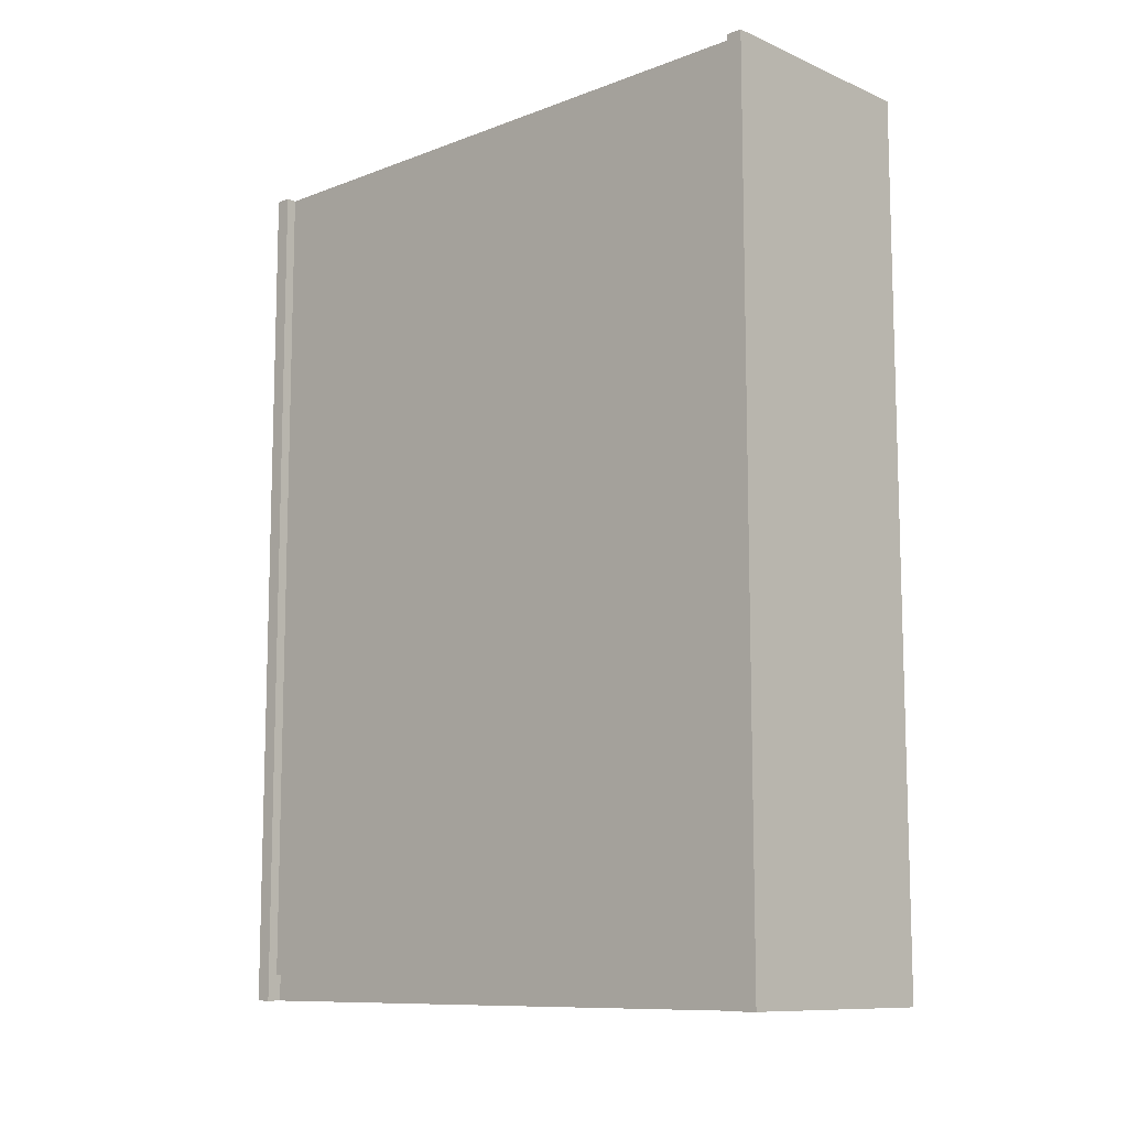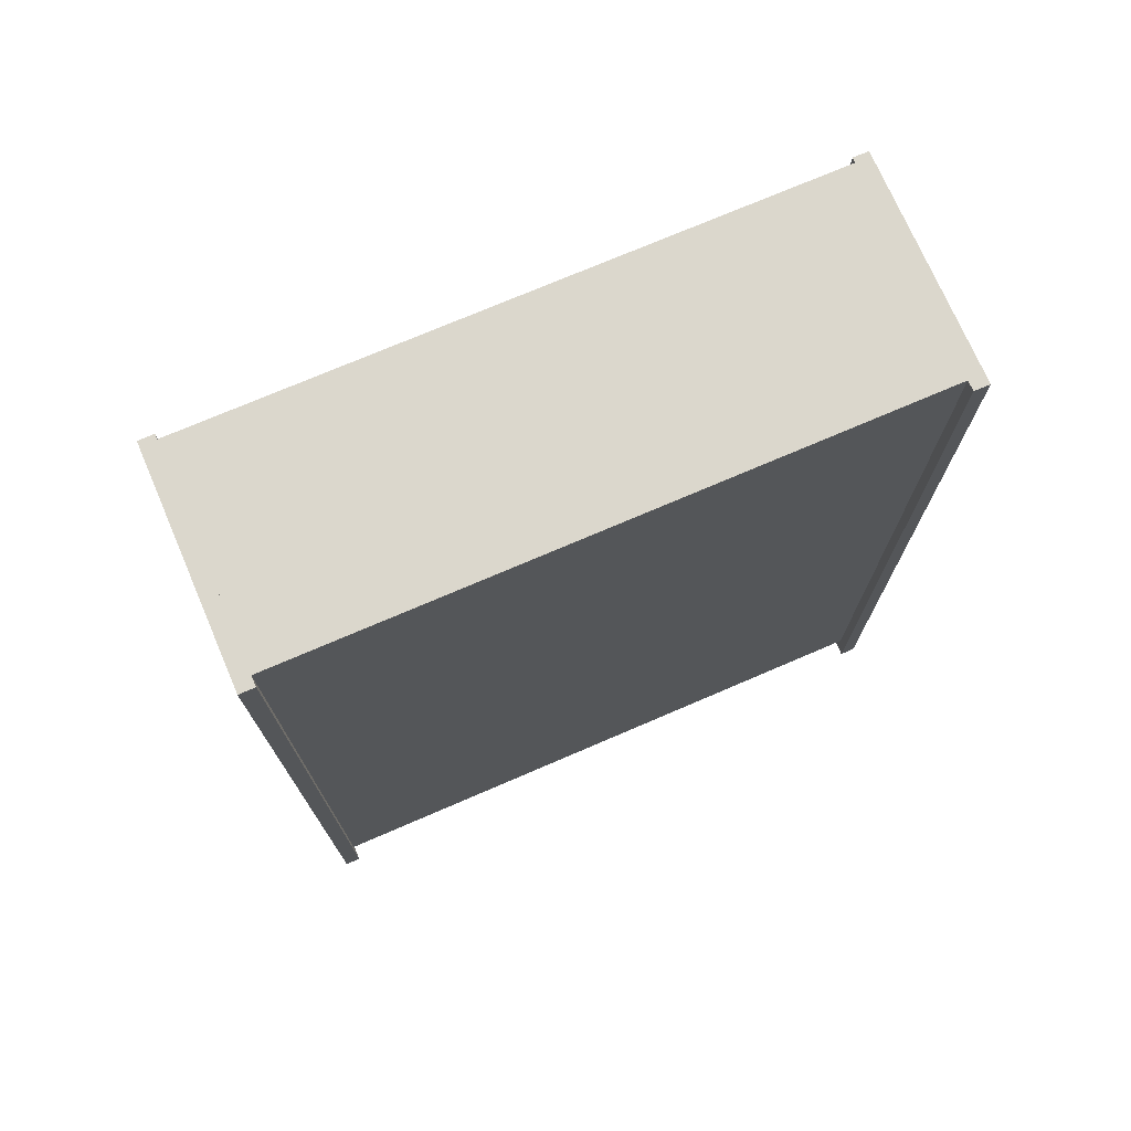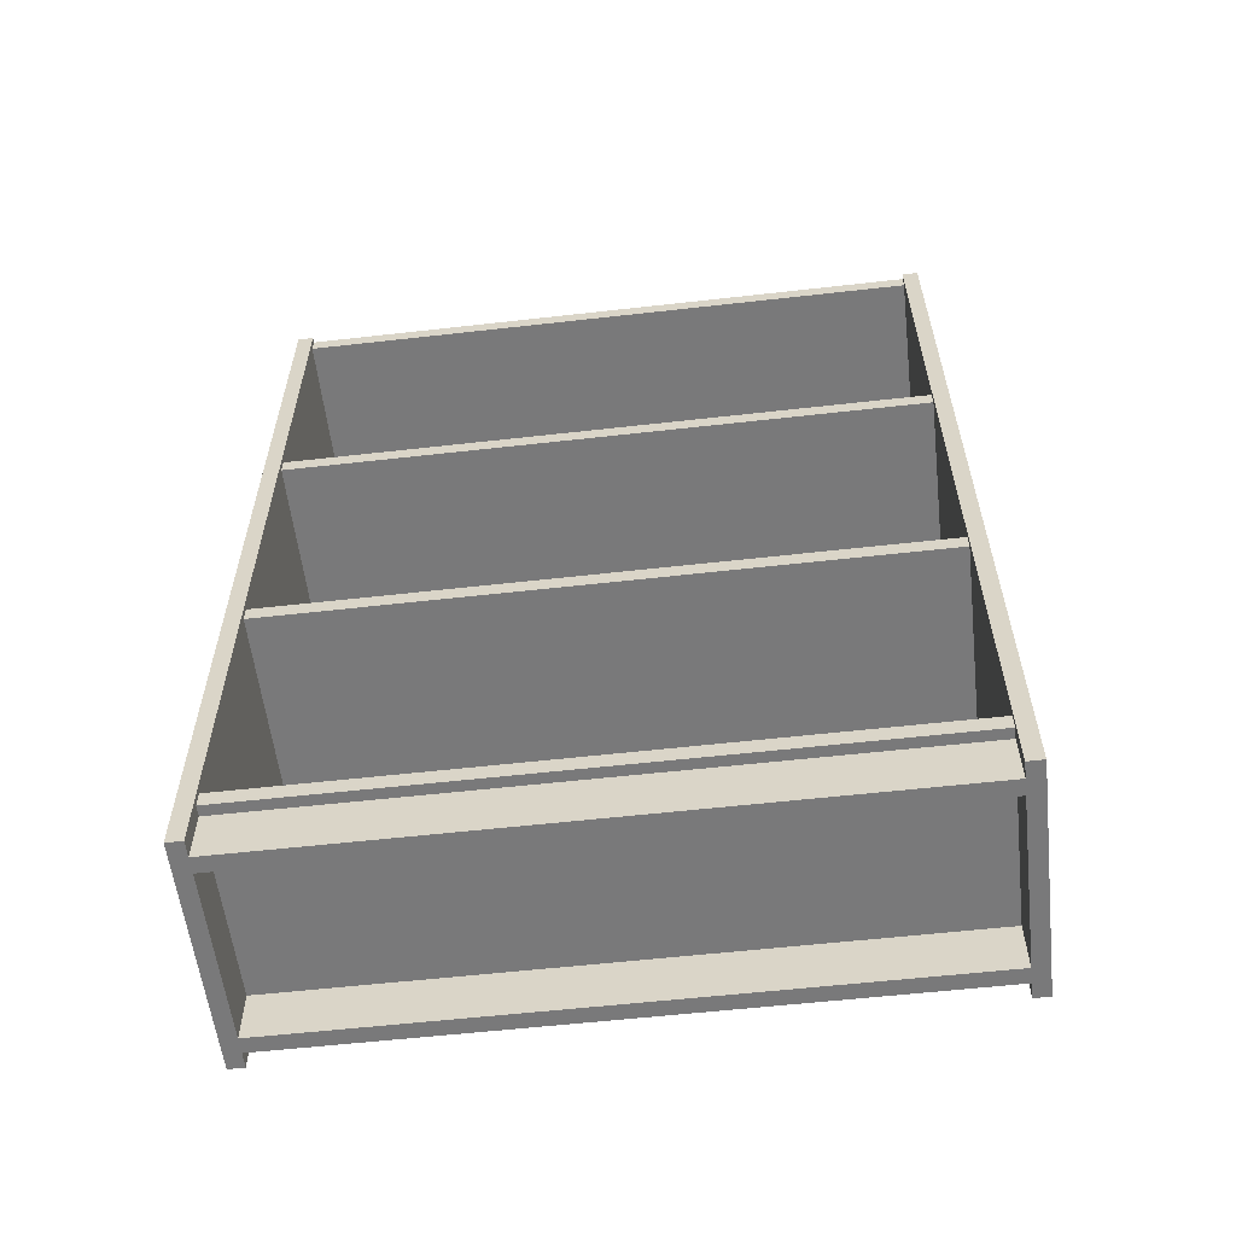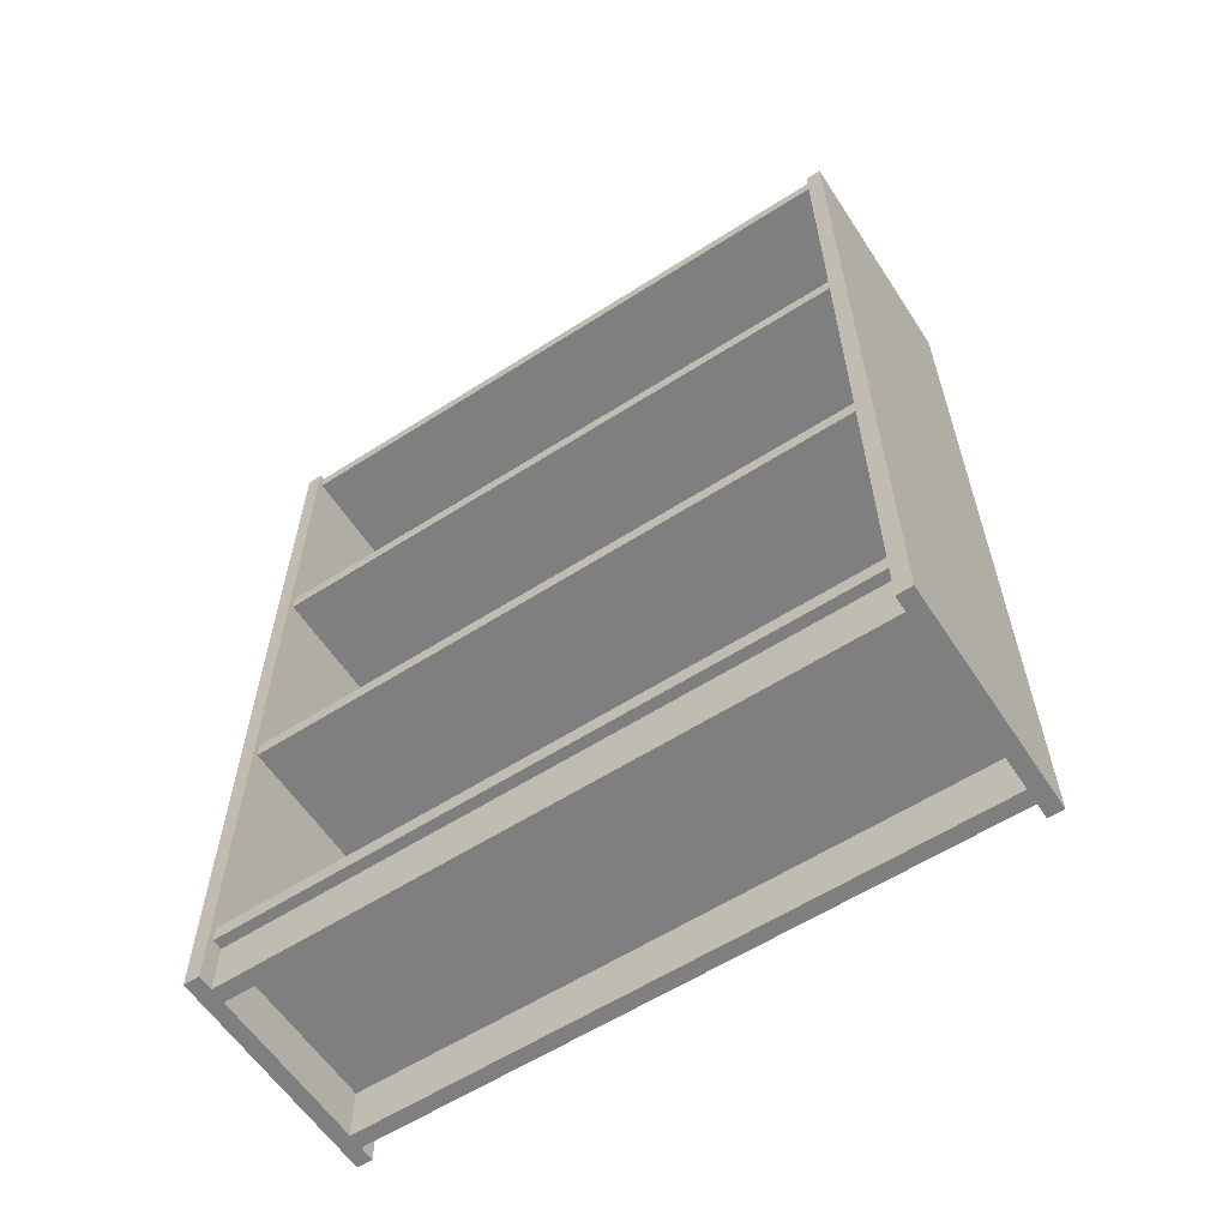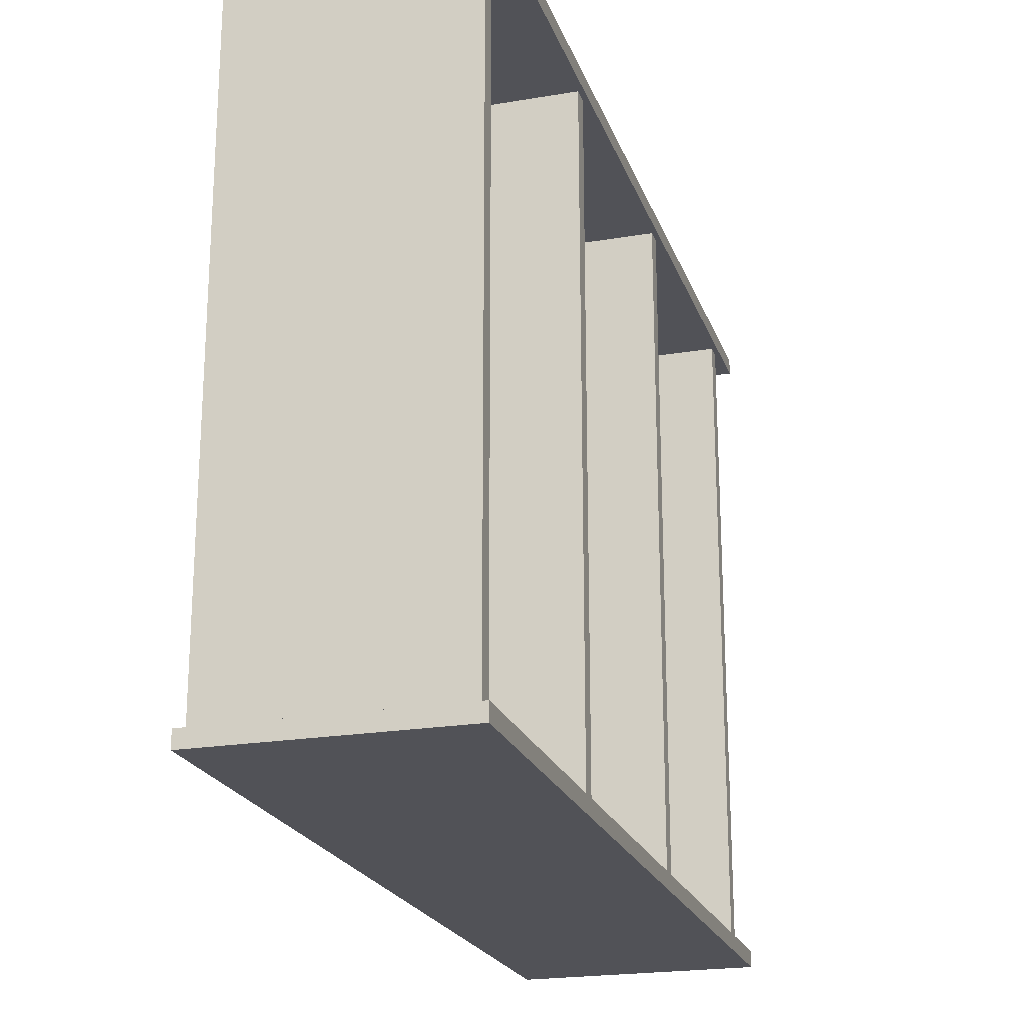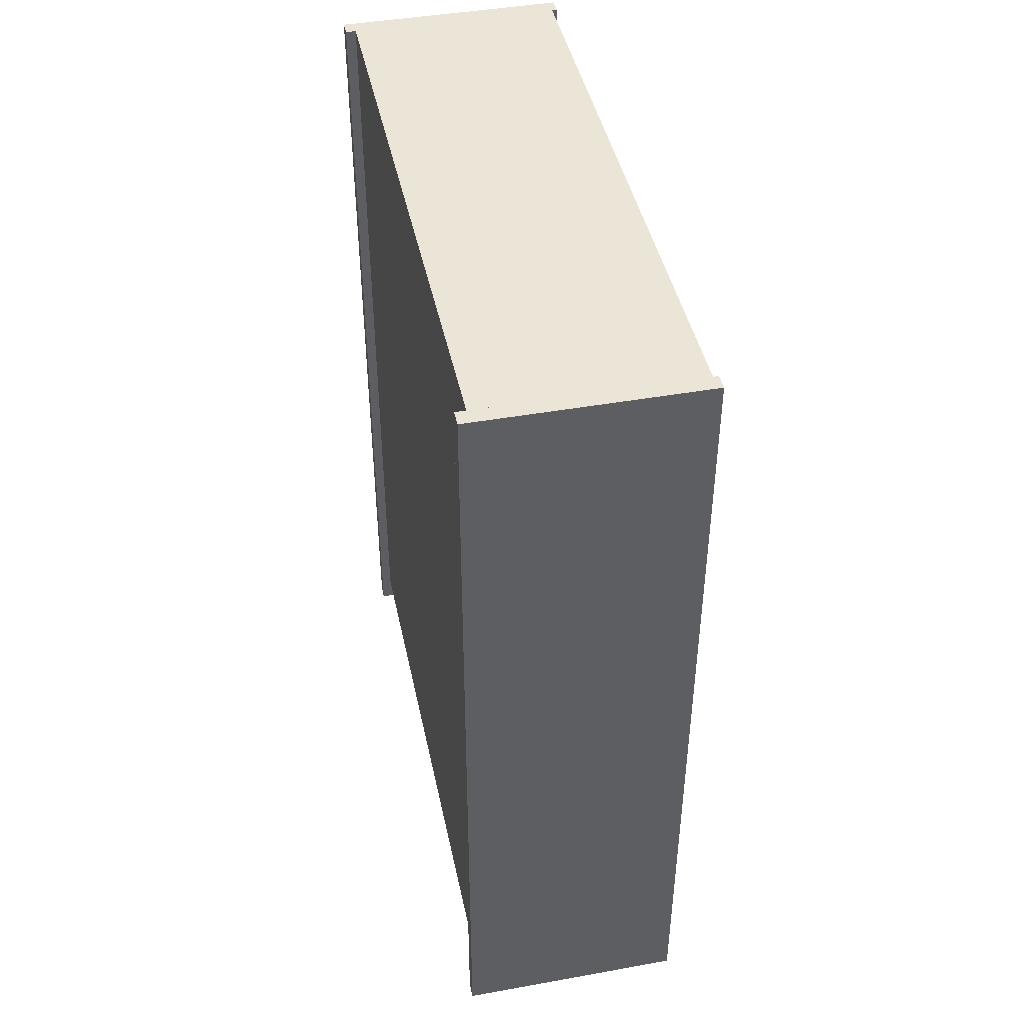
<metadata>
{"format":"obj","ext":"obj","renderer":"f3d","projection":"perspective","resolution":1024,"background":"white","views":[{"elev":-10.4,"azim":133.4,"up":"+Y"},{"elev":73.4,"azim":66.7,"up":"+Y"},{"elev":-57.8,"azim":-83.3,"up":"+Y"},{"elev":-59.9,"azim":-56.8,"up":"+Y"},{"elev":-21.6,"azim":-163.3,"up":"+Z"},{"elev":44.1,"azim":168.2,"up":"+Y"}]}
</metadata>
<code>
g Mesh1 sjs_ikea_solid1 sjs_ikea_billy_bookcase_3_1 Model
v 10.25 3.182 -30.75
v 0.25 2.432 -30.75
v 0.25 3.182 -30.75
f 1 2 3
v 10.25 2.432 -30.75
f 2 1 4
v 10.25 3.182 -0.75
f 5 4 1
v 10.25 2.432 -0.75
f 4 5 6
v 0.25 2.432 -0.75
f 5 7 6
v 0.25 3.182 -0.75
f 7 5 8
f 5 3 8
f 3 5 1
f 2 8 3
f 8 2 7
f 2 6 7
f 6 2 4
g Mesh2 sjs_ikea_solid2 sjs_ikea_billy_bookcase_3_1 Model
v 0.75 2.432 -30.75
v 1.5 6.089e-12 -30.75
v 0.75 6.088e-12 -30.75
f 9 10 11
v 1.5 2.432 -30.75
f 10 9 12
v 0.75 2.432 -0.75
f 13 12 9
v 1.5 2.432 -0.75
f 12 13 14
v 1.5 6.088e-12 -0.75
f 13 15 14
v 0.75 6.087e-12 -0.75
f 15 13 16
f 13 11 16
f 11 13 9
f 10 16 11
f 16 10 15
f 10 14 15
f 14 10 12
g Mesh3 sjs_ikea_solid3 sjs_ikea_billy_bookcase_3_1 Model
v 5.466e-14 41.75 -7.216e-15
v -9.239e-15 3.659e-14 -0.75
v 5.821e-14 1.421e-14 -7.216e-15
f 17 18 19
v -9.239e-15 41.75 -0.75
f 18 17 20
v 11 41.75 6.661e-16
f 21 20 17
v 11 41.75 -0.75
f 20 21 22
v 11 1.421e-14 -0.75
f 21 23 22
v 11 -7.098e-16 -1.996e-12
f 23 21 24
f 21 19 24
f 19 21 17
f 18 24 19
f 24 18 23
f 18 22 23
f 22 18 20
g Mesh4 sjs_ikea_solid4 sjs_ikea_billy_bookcase_3_1 Model
v 5.679e-14 41.75 -30.75
v -7.105e-15 3.659e-14 -31.5
v 6.034e-14 1.421e-14 -30.75
f 25 26 27
v -7.105e-15 41.75 -31.5
f 26 25 28
v 11 41.75 -30.75
f 29 28 25
v 11 41.75 -31.5
f 28 29 30
v 11 1.421e-14 -31.5
f 29 31 30
v 11 -7.098e-16 -30.75
f 31 29 32
f 29 27 32
f 27 29 25
f 26 32 27
f 32 26 31
f 26 30 31
f 30 26 28
g Mesh5 sjs_ikea_solid5 sjs_ikea_billy_bookcase_3_1 Model
v 9.5 2.432 -30.75
v 10.25 2.366e-12 -30.75
v 9.5 2.364e-12 -30.75
f 33 34 35
v 10.25 2.432 -30.75
f 34 33 36
v 9.5 2.432 -0.75
f 37 36 33
v 10.25 2.432 -0.75
f 36 37 38
v 10.25 2.364e-12 -0.75
f 37 39 38
v 9.5 2.363e-12 -0.75
f 39 37 40
f 37 35 40
f 35 37 33
f 34 40 35
f 40 34 39
f 34 38 39
f 38 34 36
g Mesh6 sjs_ikea_solid6 sjs_ikea_billy_bookcase_3_1 Model
v 10.5 41.75 -0.75
v 10.25 1.277 -0.75
v 10.5 1.277 -0.75
f 41 42 43
v 10.25 41.75 -0.75
f 42 41 44
v 10.5 41.75 -30.75
f 45 44 41
v 10.25 41.75 -30.75
f 44 45 46
v 10.25 1.277 -30.75
f 45 47 46
v 10.5 1.277 -30.75
f 47 45 48
f 45 43 48
f 43 45 41
f 42 48 43
f 48 42 47
f 42 46 47
f 46 42 44
g Mesh7 sjs_ikea_solid7 sjs_ikea_billy_bookcase_3_1 Model
v 10.25 16.04 -30.75
v 0.25 15.29 -30.75
v 0.25 16.04 -30.75
f 49 50 51
v 10.25 15.29 -30.75
f 50 49 52
v 10.25 16.04 -0.75
f 53 52 49
v 10.25 15.29 -0.75
f 52 53 54
v 0.25 15.29 -0.75
f 53 55 54
v 0.25 16.04 -0.75
f 55 53 56
f 53 51 56
f 51 53 49
f 50 56 51
f 56 50 55
f 50 54 55
f 54 50 52
g Mesh8 sjs_ikea_solid8 sjs_ikea_billy_bookcase_3_1 Model
v 10.25 28.89 -30.75
v 0.25 28.14 -30.75
v 0.25 28.89 -30.75
f 57 58 59
v 10.25 28.14 -30.75
f 58 57 60
v 10.25 28.89 -0.75
f 61 60 57
v 10.25 28.14 -0.75
f 60 61 62
v 0.25 28.14 -0.75
f 61 63 62
v 0.25 28.89 -0.75
f 63 61 64
f 61 59 64
f 59 61 57
f 58 64 59
f 64 58 63
f 58 62 63
f 62 58 60
g Mesh9 sjs_ikea_solid9 sjs_ikea_billy_bookcase_3_1 Model
v 10.25 41.75 -30.75
v 0.25 41 -30.75
v 0.25 41.75 -30.75
f 65 66 67
v 10.25 41 -30.75
f 66 65 68
v 10.25 41.75 -0.75
f 69 68 65
v 10.25 41 -0.75
f 68 69 70
v 0.25 41 -0.75
f 69 71 70
v 0.25 41.75 -0.75
f 71 69 72
f 69 67 72
f 67 69 65
f 66 72 67
f 72 66 71
f 66 70 71
f 70 66 68

</code>
